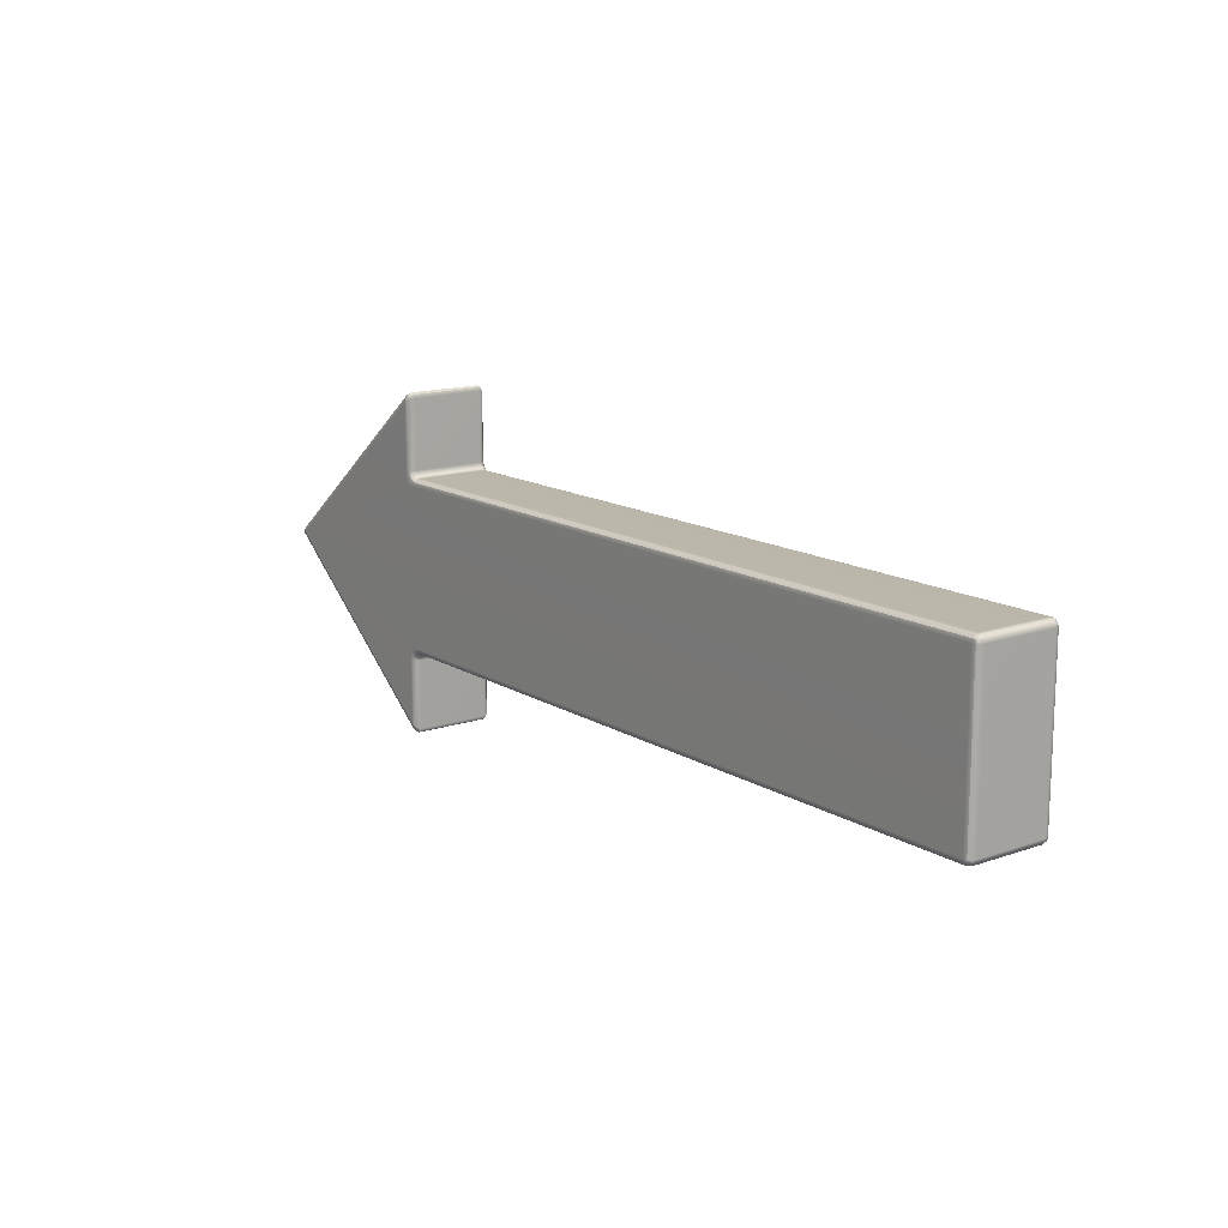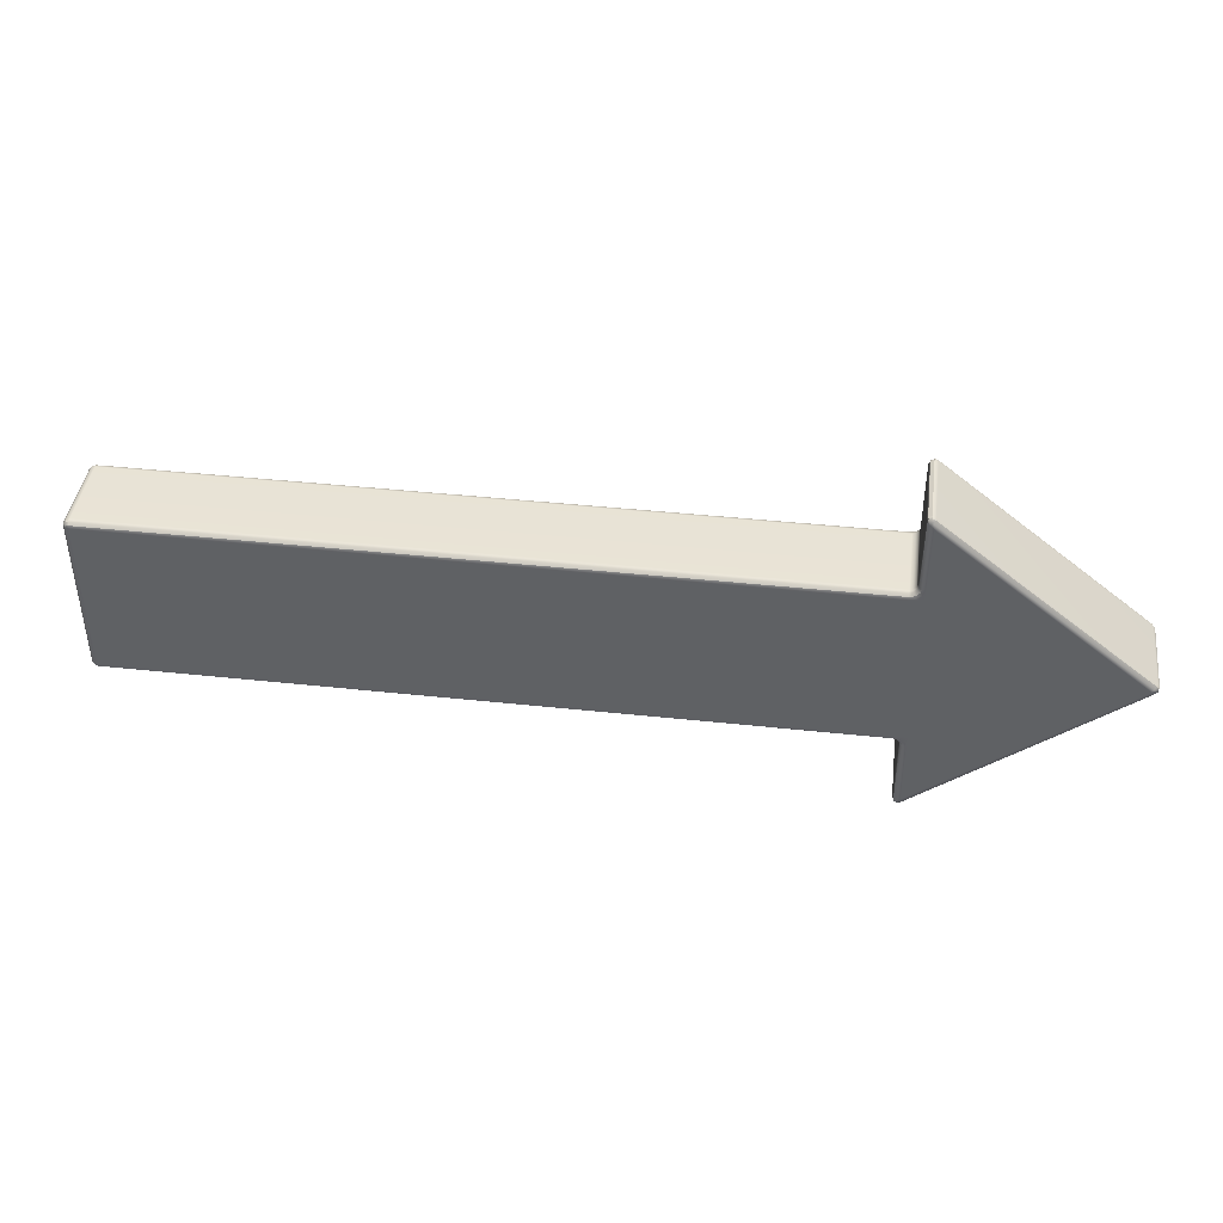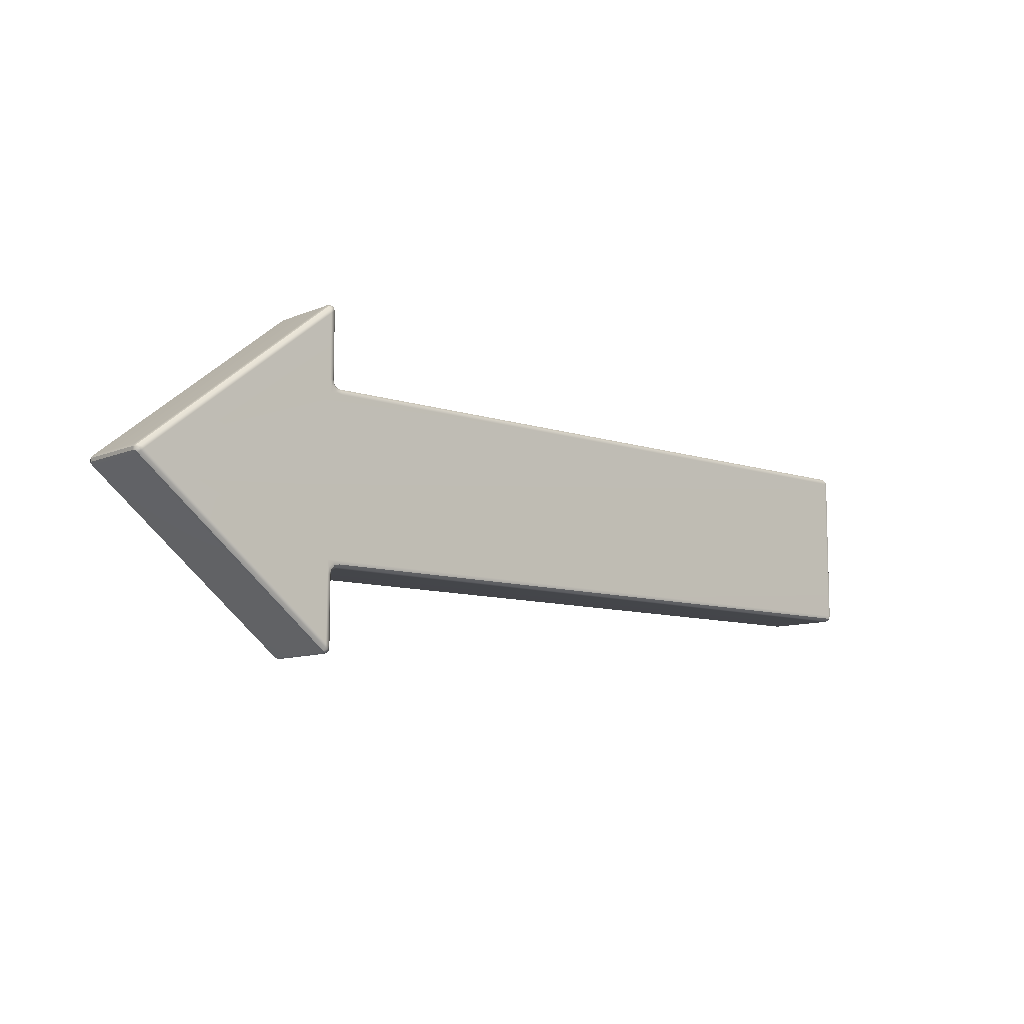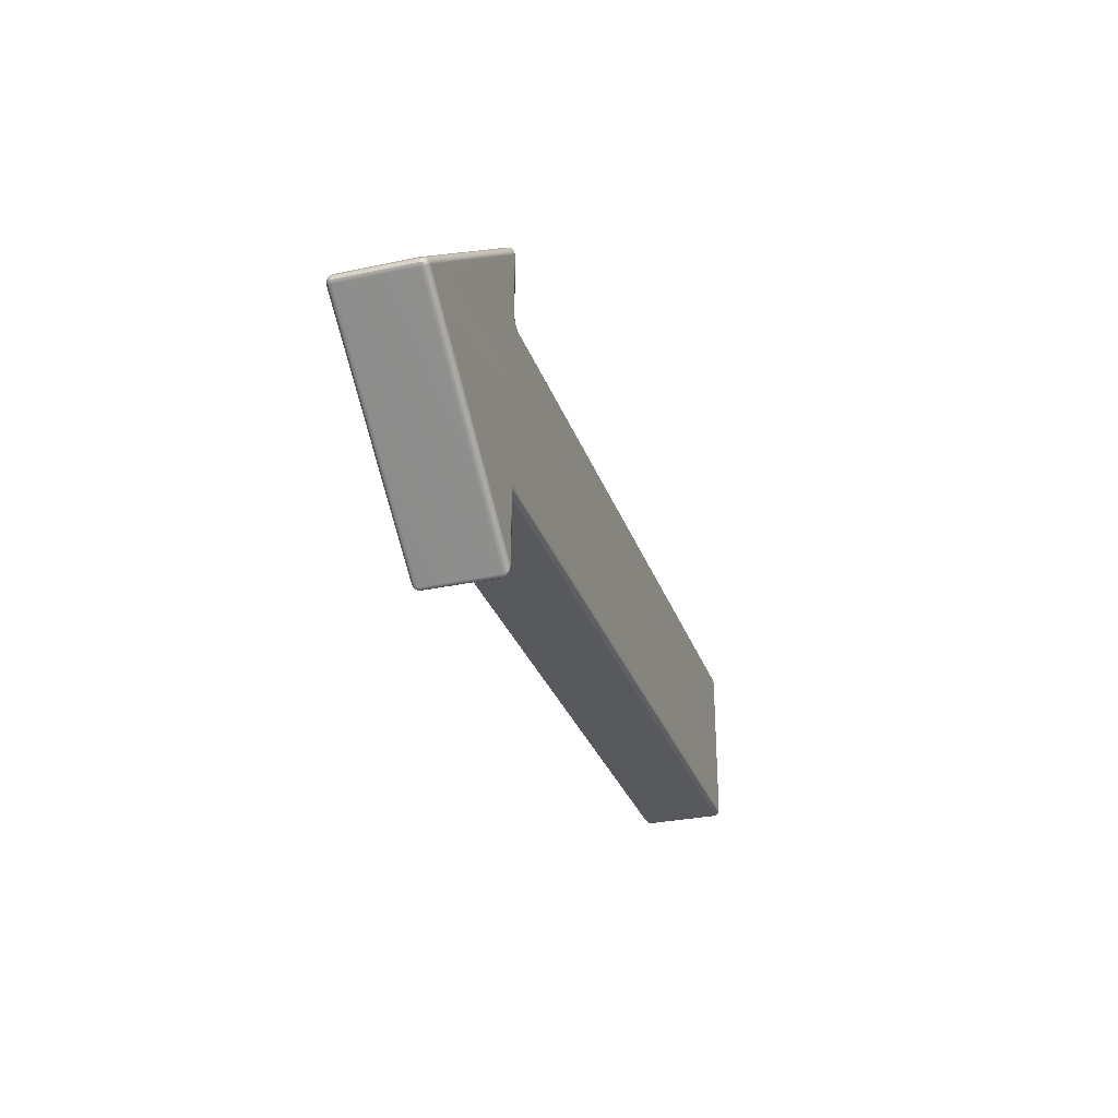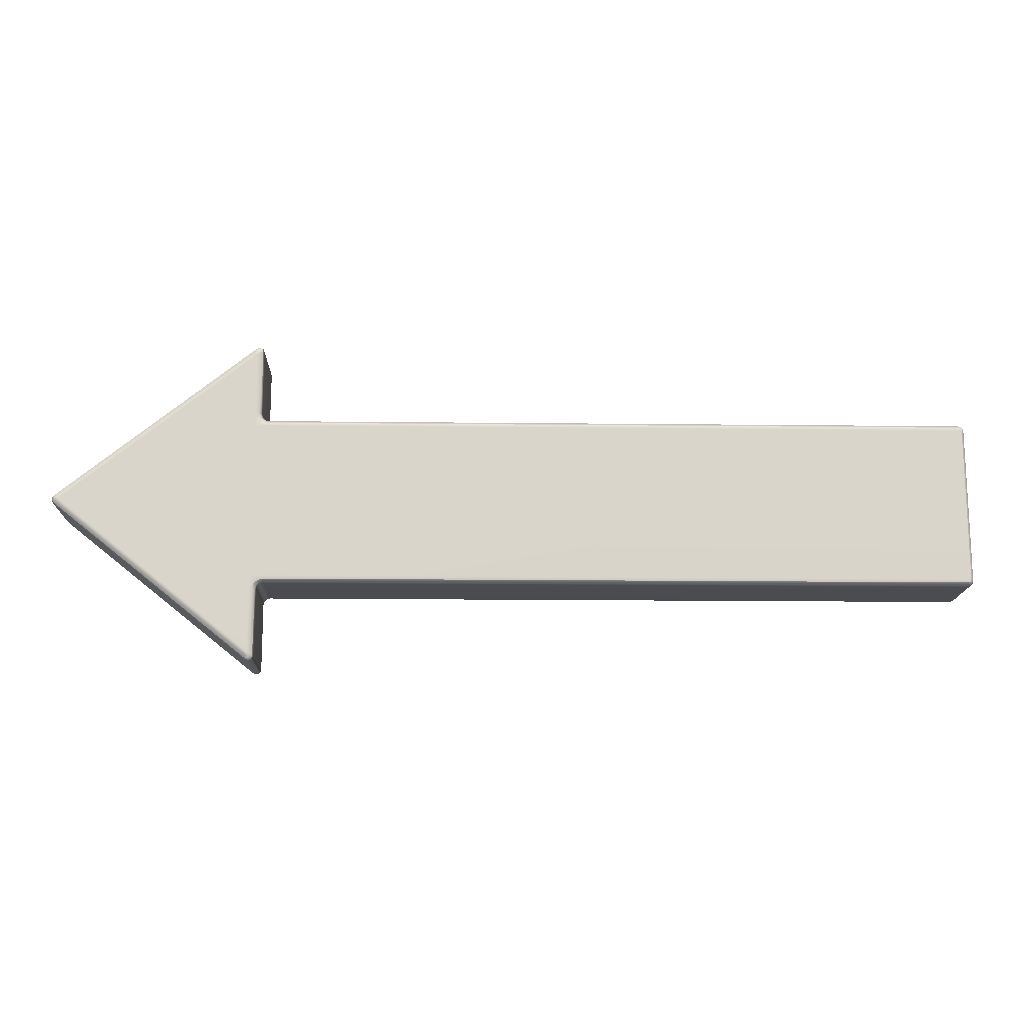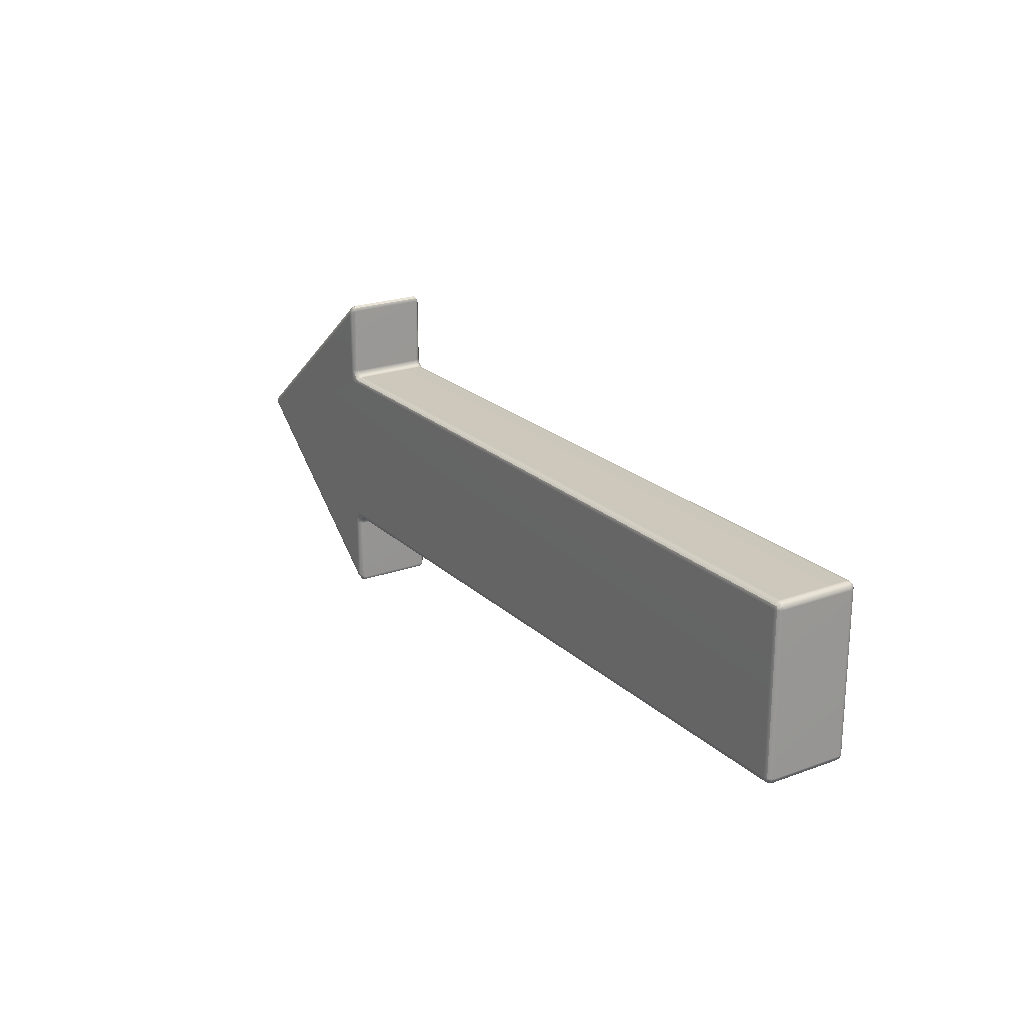
<metadata>
{"format":"obj","ext":"obj","renderer":"f3d","projection":"perspective","resolution":1024,"background":"white","views":[{"elev":14.2,"azim":-127.3,"up":"+Z"},{"elev":41.9,"azim":7.4,"up":"+Z"},{"elev":-9.4,"azim":138.4,"up":"+Z"},{"elev":-29.6,"azim":107.4,"up":"+Z"},{"elev":-15.1,"azim":178.6,"up":"+Z"},{"elev":21.8,"azim":-122.8,"up":"+Z"}]}
</metadata>
<code>
g default
v 11.91 0.1557 -12.04
v 11.91 0.1557 -11.96
v 11.86 0.1556 -11.89
v 11.85 0.07776 -11.91
v 11.8 0.02079 -11.95
v 11.74 0 -12
v 11.8 0.02079 -12.05
v 11.85 0.07776 -12.09
v 11.86 0.1556 -12.11
v 7.031 0.1453 -15.84
v 7.106 0.1453 -15.88
v 7.186 0.1456 -15.85
v 7.183 0.07282 -15.82
v 7.179 0.01948 -15.74
v 7.175 0 -15.64
v 7.088 0.01946 -15.7
v 7.024 0.0728 -15.75
v 7 0.1456 -15.76
v 6.921 0.1585 -14.02
v 6.979 0.1585 -14.08
v 7 0.1583 -14.16
v 7.022 0.07913 -14.16
v 7.081 0.0212 -14.16
v 7.158 0 -13.84
v 6.842 0.0212 -13.92
v 6.842 0.07913 -13.98
v 6.842 0.1583 -14
v -9.979 0.1583 -13.92
v -9.921 0.1583 -13.98
v -9.842 0.1583 -14
v -9.842 0.07913 -13.98
v -9.842 0.0212 -13.92
v -9.842 0 -13.84
v -9.921 0.0212 -13.84
v -9.979 0.07913 -13.84
v -10 0.1583 -13.84
v -9.921 0.1583 -10.02
v -9.979 0.1583 -10.08
v -10 0.1583 -10.16
v -9.979 0.07913 -10.16
v -9.921 0.0212 -10.16
v -9.842 0 -10.16
v -9.842 0.0212 -10.08
v -9.842 0.07913 -10.02
v -9.842 0.1583 -10
v 6.979 0.1585 -9.921
v 6.921 0.1585 -9.979
v 6.842 0.1583 -10
v 6.842 0.07913 -10.02
v 6.842 0.0212 -10.08
v 7.158 0 -10.16
v 7.081 0.0212 -9.843
v 7.022 0.07913 -9.842
v 7 0.1583 -9.842
v 7.106 0.1453 -8.124
v 7.031 0.1453 -8.16
v 7 0.1456 -8.238
v 7.024 0.0728 -8.253
v 7.088 0.01946 -8.299
v 7.175 0 -8.363
v 7.179 0.01948 -8.256
v 7.183 0.07282 -8.177
v 7.186 0.1456 -8.148
v 11.8 1.979 -11.95
v 11.85 1.922 -11.91
v 11.86 1.843 -11.89
v 11.91 1.843 -11.96
v 11.91 1.844 -12.04
v 11.86 1.844 -12.11
v 11.85 1.922 -12.09
v 11.8 1.979 -12.05
v 11.74 2 -12
v 7.025 1.924 -15.74
v 7.089 1.98 -15.7
v 7.175 2 -15.64
v 7.182 1.98 -15.74
v 7.189 1.924 -15.82
v 7.194 1.848 -15.85
v 7.11 1.848 -15.87
v 7.032 1.848 -15.83
v 7 1.848 -15.75
v 6.842 1.921 -13.98
v 6.842 1.979 -13.92
v 7.158 2 -13.84
v 7.081 1.979 -14.16
v 7.022 1.921 -14.16
v 7 1.842 -14.16
v 6.979 1.842 -14.08
v 6.921 1.842 -14.02
v 6.842 1.842 -14
v -9.979 1.921 -13.84
v -9.921 1.979 -13.84
v -9.842 2 -13.84
v -9.842 1.979 -13.92
v -9.842 1.921 -13.98
v -9.842 1.842 -14
v -9.921 1.842 -13.98
v -9.979 1.842 -13.92
v -10 1.842 -13.84
v -9.842 1.921 -10.02
v -9.842 1.979 -10.08
v -9.842 2 -10.16
v -9.921 1.979 -10.16
v -9.979 1.921 -10.16
v -10 1.842 -10.16
v -9.979 1.842 -10.08
v -9.921 1.842 -10.02
v -9.842 1.842 -10
v 7.022 1.921 -9.842
v 7.081 1.979 -9.843
v 7.158 2 -10.16
v 6.842 1.979 -10.08
v 6.842 1.921 -10.02
v 6.842 1.842 -10
v 6.921 1.842 -9.979
v 6.979 1.842 -9.921
v 7 1.842 -9.842
v 7.189 1.924 -8.183
v 7.182 1.98 -8.259
v 7.175 2 -8.363
v 7.089 1.98 -8.304
v 7.025 1.924 -8.261
v 7 1.848 -8.248
v 7.032 1.848 -8.167
v 7.11 1.848 -8.129
v 7.194 1.848 -8.155
v 7.161 0 -14.16
v 7.117 0 -14
v 7.001 0 -13.88
v 6.842 0 -13.84
v 6.842 0 -10.16
v 7.001 0 -10.12
v 7.117 0 -10
v 7.161 0 -9.843
v 6.842 2 -13.84
v 7.001 2 -13.88
v 7.117 2 -14
v 7.161 2 -14.16
v 7.161 2 -9.843
v 7.117 2 -10
v 7.001 2 -10.12
v 6.842 2 -10.16
v 11.89 0.08838 -12.04
v 11.89 0.08838 -11.96
v 11.85 0.03248 -12
v 7.043 0.08247 -15.82
v 7.114 0.08246 -15.85
v 7.106 0.03017 -15.78
v 6.932 0.07921 -14
v 6.997 0.07922 -14.07
v 7.048 0.02122 -14.04
v 6.962 0.02121 -13.95
v -9.967 0.08988 -13.91
v -9.91 0.08988 -13.97
v -9.91 0.0331 -13.91
v -9.91 0.08988 -10.03
v -9.967 0.08988 -10.09
v -9.91 0.0331 -10.09
v 6.997 0.07922 -9.932
v 6.932 0.07921 -9.997
v 6.962 0.02121 -10.05
v 7.048 0.02122 -9.962
v 7.114 0.08246 -8.147
v 7.043 0.08247 -8.181
v 7.106 0.03017 -8.22
v 11.85 1.967 -12
v 11.89 1.911 -11.96
v 11.89 1.911 -12.04
v 7.045 1.914 -15.81
v 7.108 1.969 -15.78
v 7.119 1.914 -15.85
v 6.932 1.921 -14
v 6.962 1.979 -13.95
v 7.048 1.979 -14.04
v 6.997 1.921 -14.07
v -9.967 1.91 -13.91
v -9.91 1.967 -13.91
v -9.91 1.91 -13.97
v -9.91 1.91 -10.03
v -9.91 1.967 -10.09
v -9.967 1.91 -10.09
v 6.997 1.921 -9.932
v 7.048 1.979 -9.962
v 6.962 1.979 -10.05
v 6.932 1.921 -9.997
v 7.119 1.914 -8.152
v 7.108 1.969 -8.224
v 7.045 1.914 -8.187
g polySurface3
f 3 2 67 66
f 2 1 68 67
f 1 9 69 68
f 6 5 61 60
f 5 4 62 61
f 4 3 63 62
f 9 8 13 12
f 8 7 14 13
f 7 6 15 14
f 12 11 79 78
f 11 10 80 79
f 10 18 81 80
f 18 17 22 21
f 17 16 23 22
f 21 20 88 87
f 20 19 89 88
f 19 27 90 89
f 27 26 31 30
f 26 25 32 31
f 30 29 97 96
f 29 28 98 97
f 28 36 99 98
f 36 35 40 39
f 35 34 41 40
f 34 33 42 41
f 39 38 106 105
f 38 37 107 106
f 37 45 108 107
f 45 44 49 48
f 44 43 50 49
f 48 47 115 114
f 47 46 116 115
f 46 54 117 116
f 54 53 58 57
f 53 52 59 58
f 57 56 124 123
f 56 55 125 124
f 55 63 126 125
f 66 65 118 126
f 65 64 119 118
f 64 72 120 119
f 72 71 76 75
f 71 70 77 76
f 70 69 78 77
f 74 73 86 85
f 73 81 87 86
f 83 82 95 94
f 82 90 96 95
f 93 92 103 102
f 92 91 104 103
f 91 99 105 104
f 101 100 113 112
f 100 108 114 113
f 110 109 122 121
f 109 117 123 122
f 72 75 138 84 135 93 102 142 111 139 120
f 6 60 134 51 131 42 33 130 24 127 15
f 9 12 78 69
f 18 21 87 81
f 27 30 96 90
f 36 39 105 99
f 45 48 114 108
f 54 57 123 117
f 63 3 66 126
f 16 15 127 23
f 25 130 33 32
f 24 130 129 128 127
f 43 42 131 50
f 52 134 60 59
f 51 134 133 132 131
f 83 94 93 135
f 75 74 85 138
f 84 138 137 136 135
f 110 121 120 139
f 102 101 112 142
f 111 142 141 140 139
f 8 9 1 143
f 143 1 2 144
f 2 3 4 144
f 144 4 5 145
f 5 6 7 145
f 145 7 8 143
f 143 144 145
f 17 18 10 146
f 146 10 11 147
f 11 12 13 147
f 147 13 14 148
f 14 15 16 148
f 148 16 17 146
f 146 147 148
f 26 27 19 149
f 149 19 20 150
f 20 21 22 150
f 150 22 23 151
f 23 127 128 151
f 151 128 129 152
f 129 130 25 152
f 152 25 26 149
f 149 150 151 152
f 35 36 28 153
f 153 28 29 154
f 29 30 31 154
f 154 31 32 155
f 32 33 34 155
f 155 34 35 153
f 153 154 155
f 44 45 37 156
f 156 37 38 157
f 38 39 40 157
f 157 40 41 158
f 41 42 43 158
f 158 43 44 156
f 156 157 158
f 53 54 46 159
f 159 46 47 160
f 47 48 49 160
f 160 49 50 161
f 50 131 132 161
f 161 132 133 162
f 133 134 52 162
f 162 52 53 159
f 159 160 161 162
f 62 63 55 163
f 163 55 56 164
f 56 57 58 164
f 164 58 59 165
f 59 60 61 165
f 165 61 62 163
f 163 164 165
f 71 72 64 166
f 166 64 65 167
f 65 66 67 167
f 167 67 68 168
f 68 69 70 168
f 168 70 71 166
f 166 167 168
f 80 81 73 169
f 169 73 74 170
f 74 75 76 170
f 170 76 77 171
f 77 78 79 171
f 171 79 80 169
f 169 170 171
f 89 90 82 172
f 172 82 83 173
f 83 135 136 173
f 173 136 137 174
f 137 138 85 174
f 174 85 86 175
f 86 87 88 175
f 175 88 89 172
f 172 173 174 175
f 98 99 91 176
f 176 91 92 177
f 92 93 94 177
f 177 94 95 178
f 95 96 97 178
f 178 97 98 176
f 176 177 178
f 107 108 100 179
f 179 100 101 180
f 101 102 103 180
f 180 103 104 181
f 104 105 106 181
f 181 106 107 179
f 179 180 181
f 116 117 109 182
f 182 109 110 183
f 110 139 140 183
f 183 140 141 184
f 141 142 112 184
f 184 112 113 185
f 113 114 115 185
f 185 115 116 182
f 182 183 184 185
f 125 126 118 186
f 186 118 119 187
f 119 120 121 187
f 187 121 122 188
f 122 123 124 188
f 188 124 125 186
f 186 187 188

</code>
